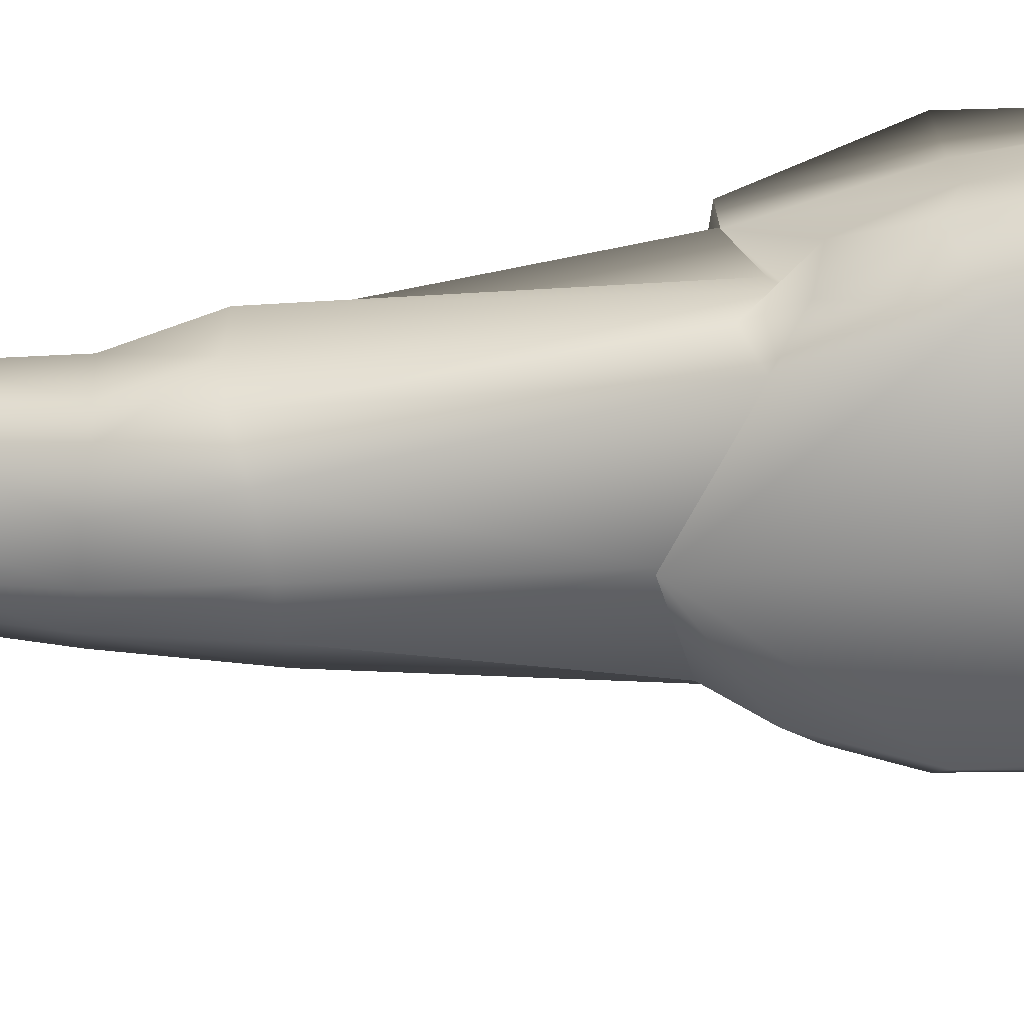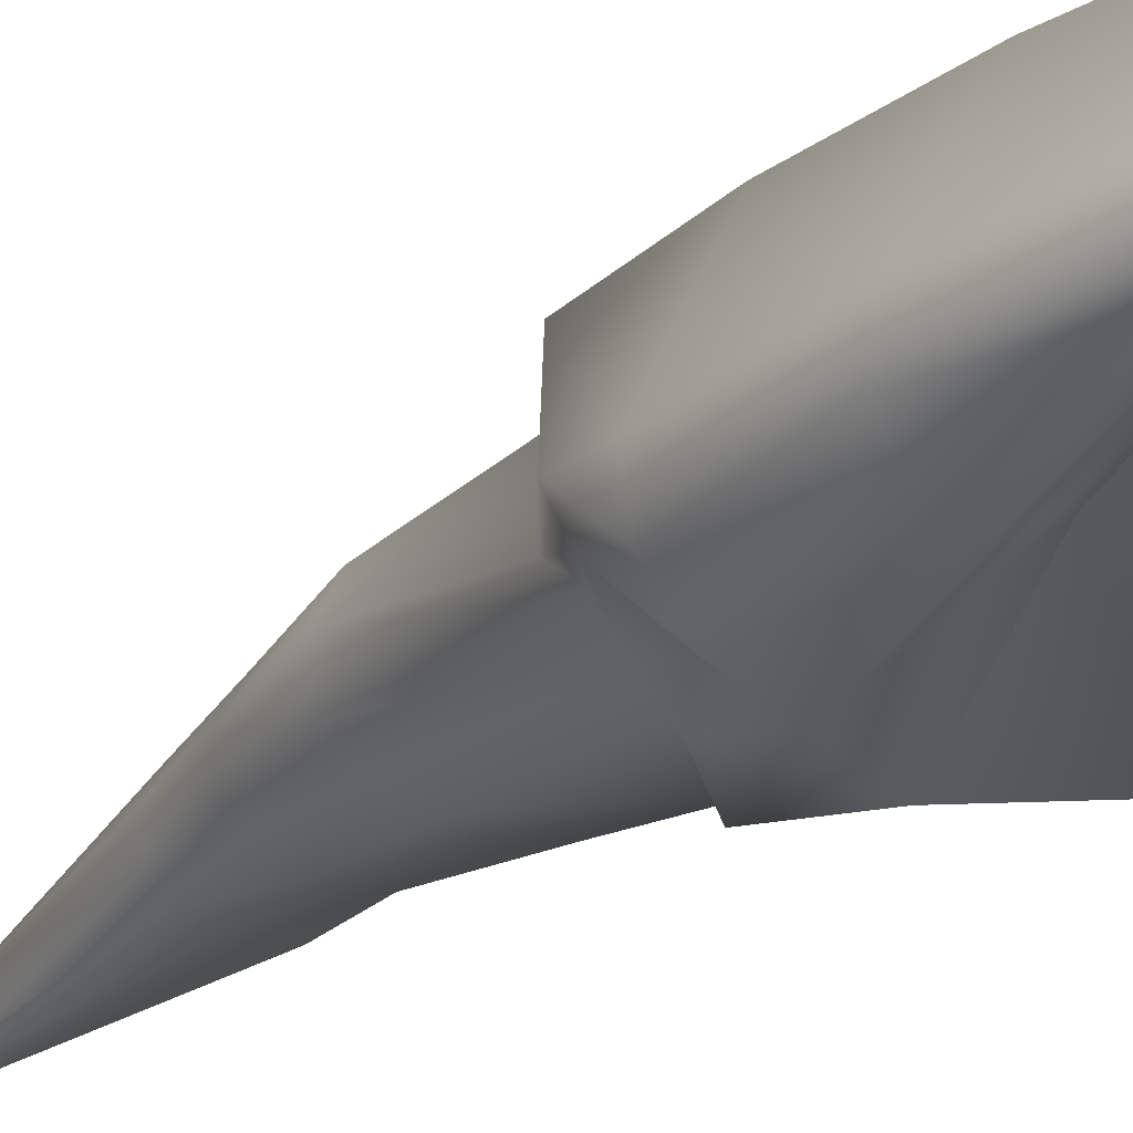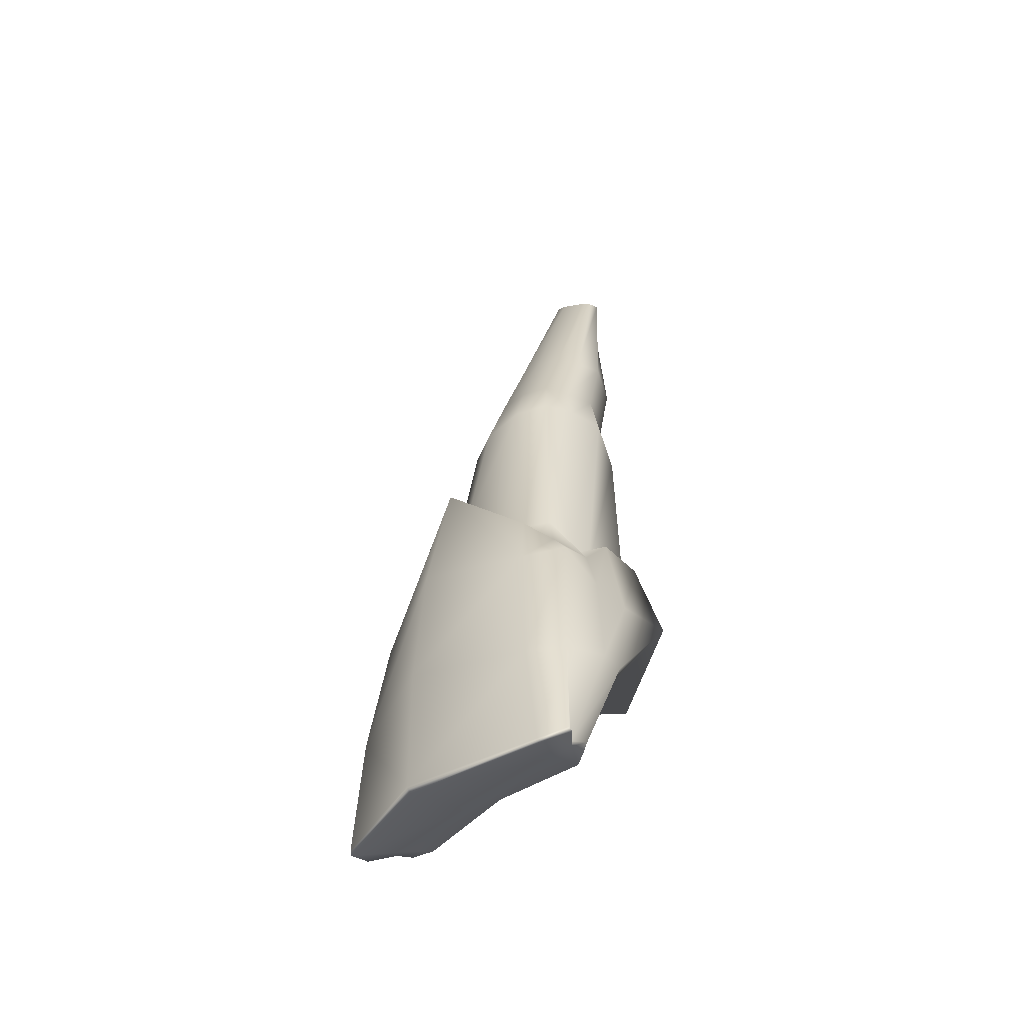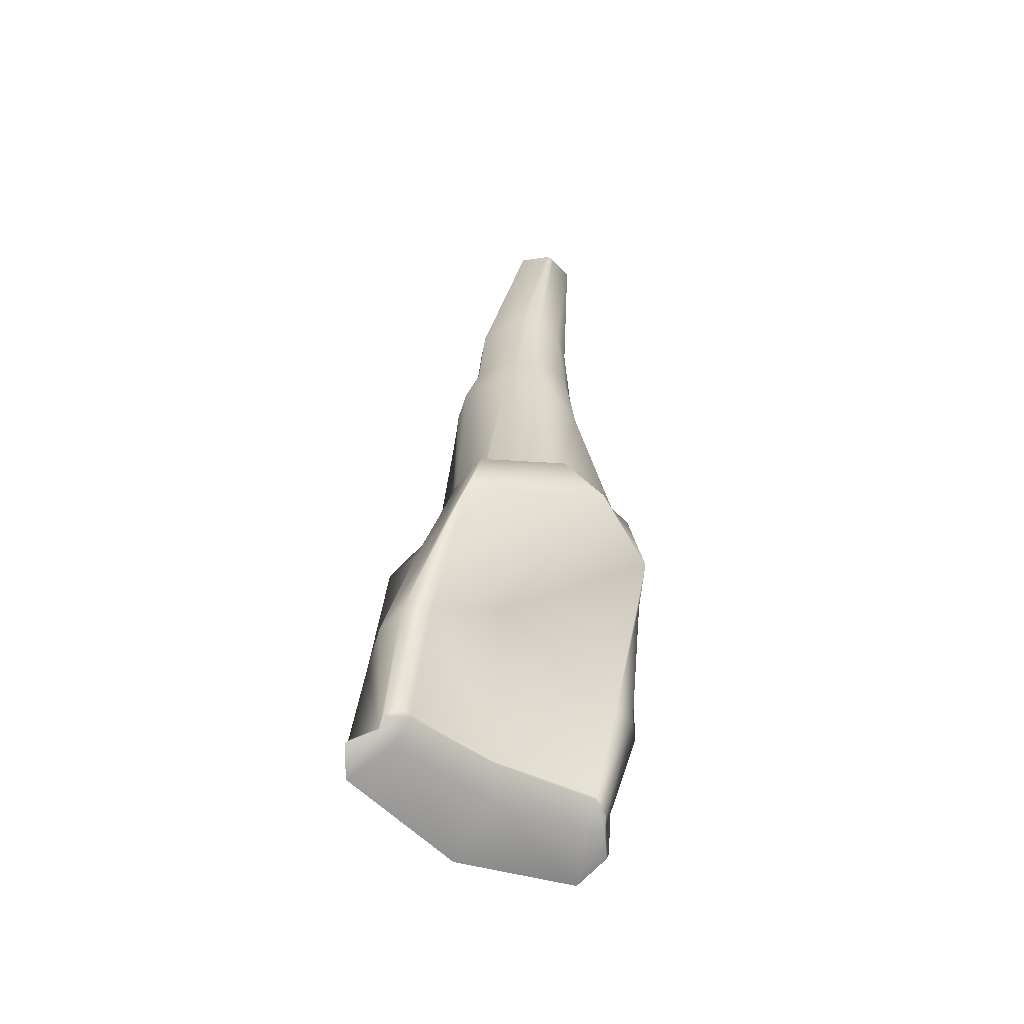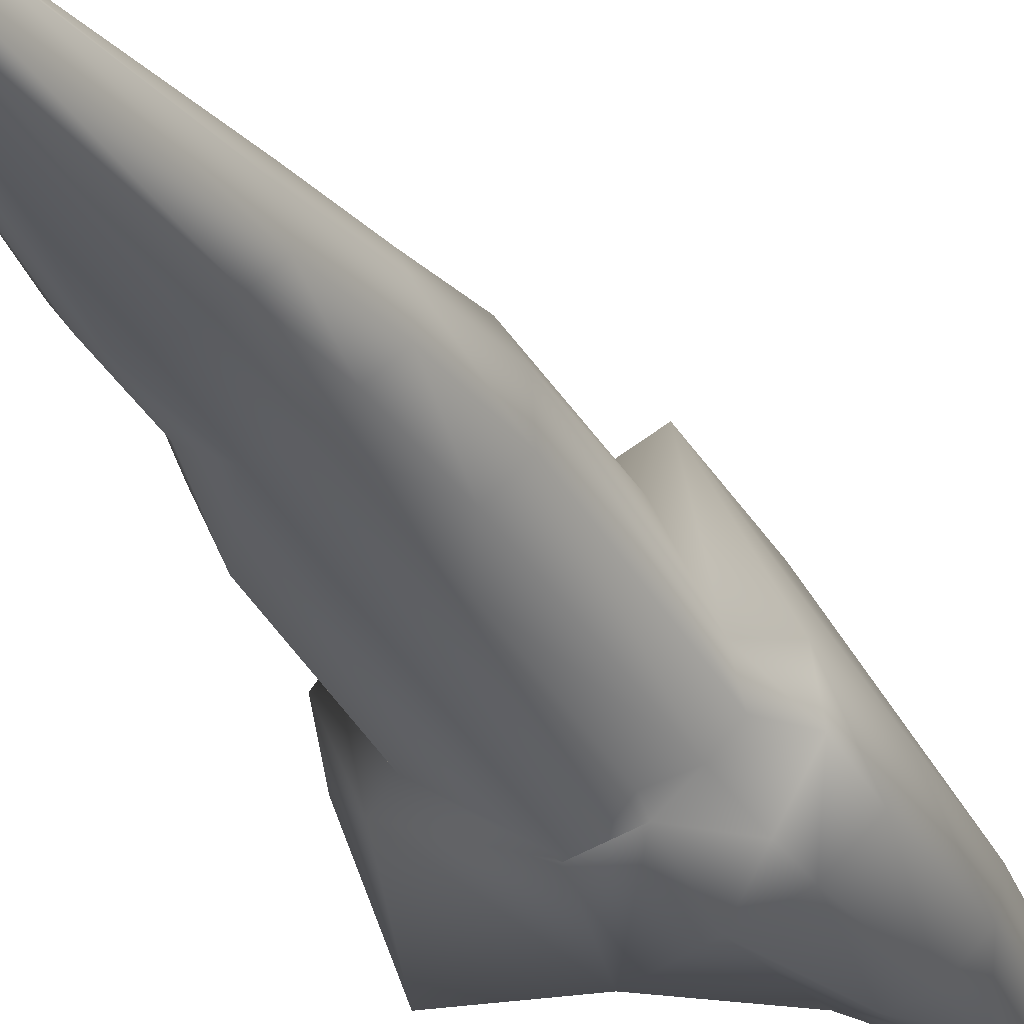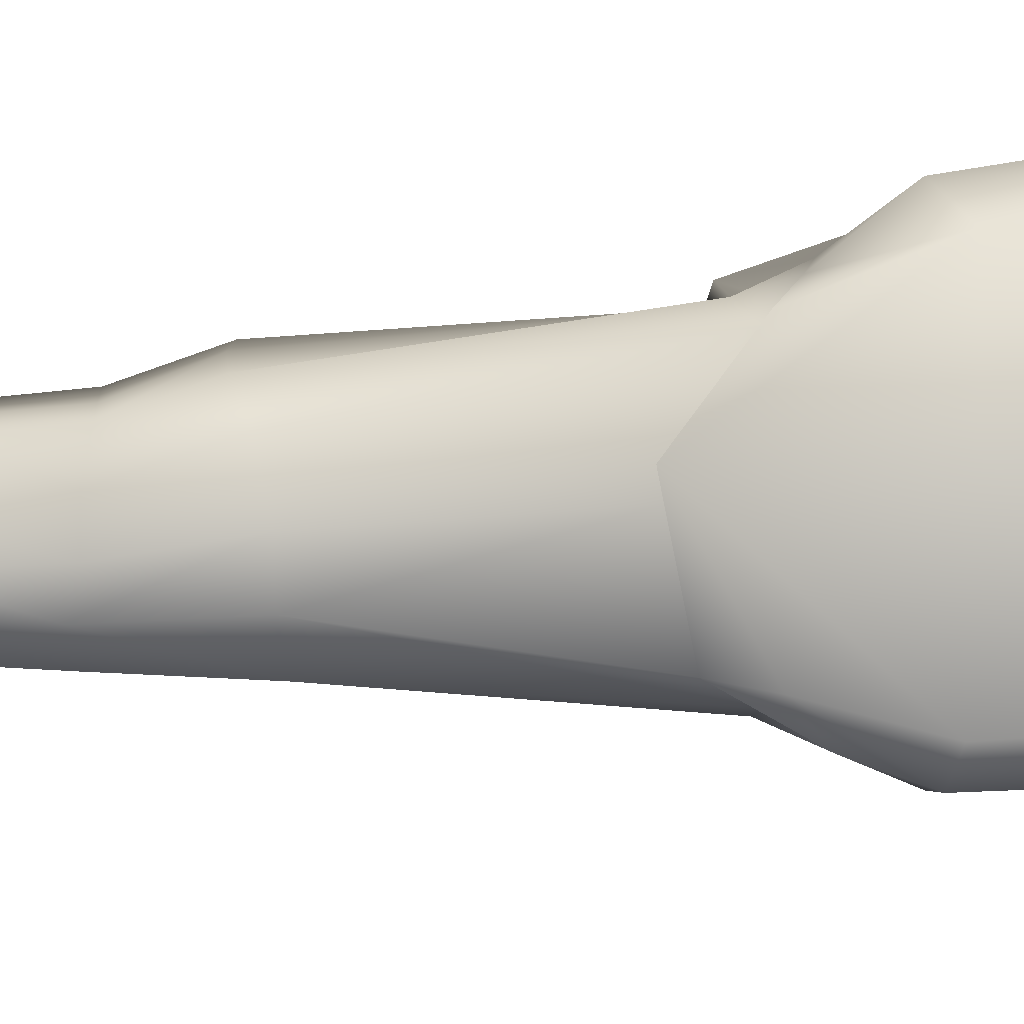
<metadata>
{"format":"obj","ext":"obj","renderer":"f3d","projection":"perspective","resolution":1024,"background":"white","views":[{"elev":72.3,"azim":-98.7,"up":"+Z"},{"elev":-21.5,"azim":-42.6,"up":"+Z"},{"elev":-49.4,"azim":5.9,"up":"+Y"},{"elev":-59.8,"azim":104.7,"up":"+Y"},{"elev":-34.4,"azim":-163.1,"up":"+Z"},{"elev":41.7,"azim":-98.9,"up":"+Z"}]}
</metadata>
<code>
g default
v -0.09223 1.209 0.9897
v -0.08916 1.05 1.021
v -0.1394 0.9688 0.9977
v -0.09062 0.9654 1.041
v -0.1329 1.058 0.9992
v -0.09904 1.056 1.034
v -0.1513 0.9687 0.9997
v -0.09433 0.9616 1.052
v -0.1206 1.058 0.9865
v -0.08367 1.055 1.024
v -0.1411 1.051 0.999
v -0.09792 1.047 1.035
v -0.1343 0.9713 0.9989
v -0.09302 0.9661 1.036
v -0.07967 1.053 1.014
v -0.1119 1.058 0.9822
v -0.1063 1.054 1.035
v -0.1326 1.066 1.005
v -0.154 0.9641 1.009
v -0.1018 0.9571 1.053
v -0.1109 1.062 0.9803
v -0.07608 1.054 1.015
v -0.1062 1.053 1.037
v -0.1407 1.057 1.009
v -0.1198 1.06 0.9894
v -0.08384 1.114 1.022
v -0.1231 1.113 1.002
v -0.09949 1.116 1.03
v -0.08064 1.11 1.008
v -0.09769 1.106 0.9912
v -0.1088 1.114 1.029
v -0.1228 1.114 1.013
v -0.1127 1.103 0.9915
v -0.08233 1.207 1.003
v -0.09754 1.209 0.9924
v -0.08827 1.206 1.006
v -0.08423 1.21 0.995
v -0.08636 1.211 0.9934
v -0.09389 1.212 1.002
v -0.09622 1.214 0.9992
v -0.09377 1.049 1.028
v -0.1277 1.058 0.9929
v -0.1438 0.9708 0.9985
v -0.09441 0.9639 1.044
v -0.1323 1.045 0.9894
v -0.08915 1.044 1.031
v -0.08561 1.209 1.003
v -0.09405 1.212 0.9924
v -0.1418 0.9666 1.003
v -0.09837 0.9614 1.042
v -0.0915 1.116 1.027
v -0.1161 1.112 0.997
v -0.08463 1.207 1.005
v -0.09501 1.21 0.9909
v -0.1153 0.9695 1.021
v -0.0901 1.06 0.9967
v -0.1241 1.069 1.025
v -0.1352 0.9599 1.036
v -0.08517 1.058 0.9929
v -0.1276 1.07 1.034
v -0.08544 1.108 0.9965
v -0.1183 1.113 1.022
v -0.0846 1.209 0.9939
v -0.09613 1.213 1
v -0.08994 1.212 0.9971
v -0.1222 0.9625 1.023
v -0.1398 0.9704 0.9978
v -0.09126 0.9633 1.041
v -0.1509 0.9664 1
v -0.09355 0.9596 1.052
v -0.1341 0.9696 0.9988
v -0.0933 0.9636 1.035
v -0.1536 0.9616 1.009
v -0.101 0.9551 1.054
v -0.1436 0.9686 0.999
v -0.09416 0.962 1.044
v -0.1142 0.9671 1.02
v -0.1344 0.9574 1.036
v -0.08163 0.9945 1.036
v -0.07947 1.027 1.026
v -0.09441 0.9912 1.049
v -0.09409 1.033 1.045
v -0.124 1.037 0.9813
v -0.1354 1 0.9879
v -0.1454 1.039 0.9946
v -0.1512 1.002 0.9972
v -0.1282 0.9973 0.991
v -0.1102 1.036 0.9765
v -0.08408 0.9956 1.029
v -0.06942 1.027 1.017
v -0.1524 1 1.008
v -0.148 1.037 1.005
v -0.1047 0.9905 1.049
v -0.1059 1.029 1.046
v -0.1435 1.003 0.989
v -0.1363 1.038 0.9859
v -0.08511 0.9931 1.043
v -0.08645 1.028 1.035
v -0.08179 1.029 0.982
v -0.1053 1.021 1.017
v -0.1332 1.035 1.036
v -0.1353 0.9969 1.037
v -0.08908 1.154 0.9938
v -0.09881 1.156 0.9937
v -0.08089 1.153 1.003
v -0.08304 1.151 1.017
v -0.09578 1.152 1.022
v -0.1027 1.157 1.017
v -0.1096 1.16 1.007
v -0.1101 1.157 0.9999
v -0.08951 1.151 1.02
v -0.105 1.158 0.996
v -0.08417 1.153 0.9985
v -0.108 1.158 1.013
v -0.09512 1.132 0.9934
v -0.08366 1.131 1.006
v -0.08604 1.13 1.019
v -0.09968 1.132 1.025
v -0.1072 1.135 1.022
v -0.1167 1.138 1.009
v -0.1167 1.137 1.002
v -0.09313 1.131 1.023
v -0.1105 1.137 0.9973
v -0.08694 1.13 0.999
v -0.1139 1.136 1.016
v -0.1042 1.135 0.9937
g Upper_Incisor_Left_02 Upper_Teeth Teeth group1
f 16 21 9 25
f 54 48 38 1
f 9 45 42 25
f 41 46 10 2
f 71 49 75 3
f 11 24 18 5
f 84 87 13 67
f 86 95 43 7
f 79 97 44 4
f 81 93 20 8
f 22 15 2 10
f 59 56 15 22
f 37 47 53 34
f 63 65 47 37
f 78 66 50 74
f 74 50 76 70
f 17 23 12 6
f 57 60 23 17
f 55 100 89 14
f 14 89 79 4
f 19 91 86 7
f 58 102 91 19
f 33 30 16 25
f 30 61 56 16
f 29 26 2 15
f 26 51 41 2
f 28 31 17 6
f 31 62 57 17
f 32 27 5 18
f 27 52 42 5
f 126 115 30 33
f 115 124 61 30
f 116 117 26 29
f 117 122 51 26
f 118 119 31 28
f 119 125 62 31
f 120 121 27 32
f 121 123 52 27
f 48 54 35 40
f 42 45 11 5
f 46 41 6 12
f 75 49 73 69
f 43 95 84 67
f 44 97 81 8
f 53 47 39 36
f 47 65 64 39
f 50 66 77 72
f 76 50 72 68
f 41 51 28 6
f 42 52 33 25
f 51 122 118 28
f 52 123 126 33
f 56 59 21 16
f 65 63 38 48
f 66 78 73 49
f 60 57 18 24
f 59 99 88 21
f 60 101 94 23
f 56 61 29 15
f 57 62 32 18
f 61 124 116 29
f 62 125 120 32
f 64 65 48 40
f 77 66 49 71
f 3 75 43 67
f 75 69 7 43
f 69 73 19 7
f 73 78 58 19
f 78 74 20 58
f 74 70 8 20
f 70 76 44 8
f 76 68 4 44
f 68 72 14 4
f 72 77 55 14
f 77 71 13 55
f 71 3 67 13
f 88 83 9 21
f 87 84 83 88
f 96 85 11 45
f 95 86 85 96
f 97 79 80 98
f 98 80 10 46
f 93 81 82 94
f 94 82 12 23
f 89 100 99 90
f 90 99 59 22
f 79 89 90 80
f 80 90 22 10
f 85 92 24 11
f 86 91 92 85
f 91 102 101 92
f 92 101 60 24
f 83 96 45 9
f 84 95 96 83
f 81 97 98 82
f 82 98 46 12
f 87 100 55 13
f 88 99 100 87
f 93 102 58 20
f 94 101 102 93
f 103 104 1 38
f 113 103 38 63
f 106 105 37 34
f 111 106 34 53
f 108 107 36 39
f 114 108 39 64
f 110 109 40 35
f 112 110 35 54
f 107 111 53 36
f 104 112 54 1
f 105 113 63 37
f 109 114 64 40
f 115 126 104 103
f 124 115 103 113
f 117 116 105 106
f 122 117 106 111
f 119 118 107 108
f 125 119 108 114
f 121 120 109 110
f 123 121 110 112
f 118 122 111 107
f 126 123 112 104
f 116 124 113 105
f 120 125 114 109

</code>
